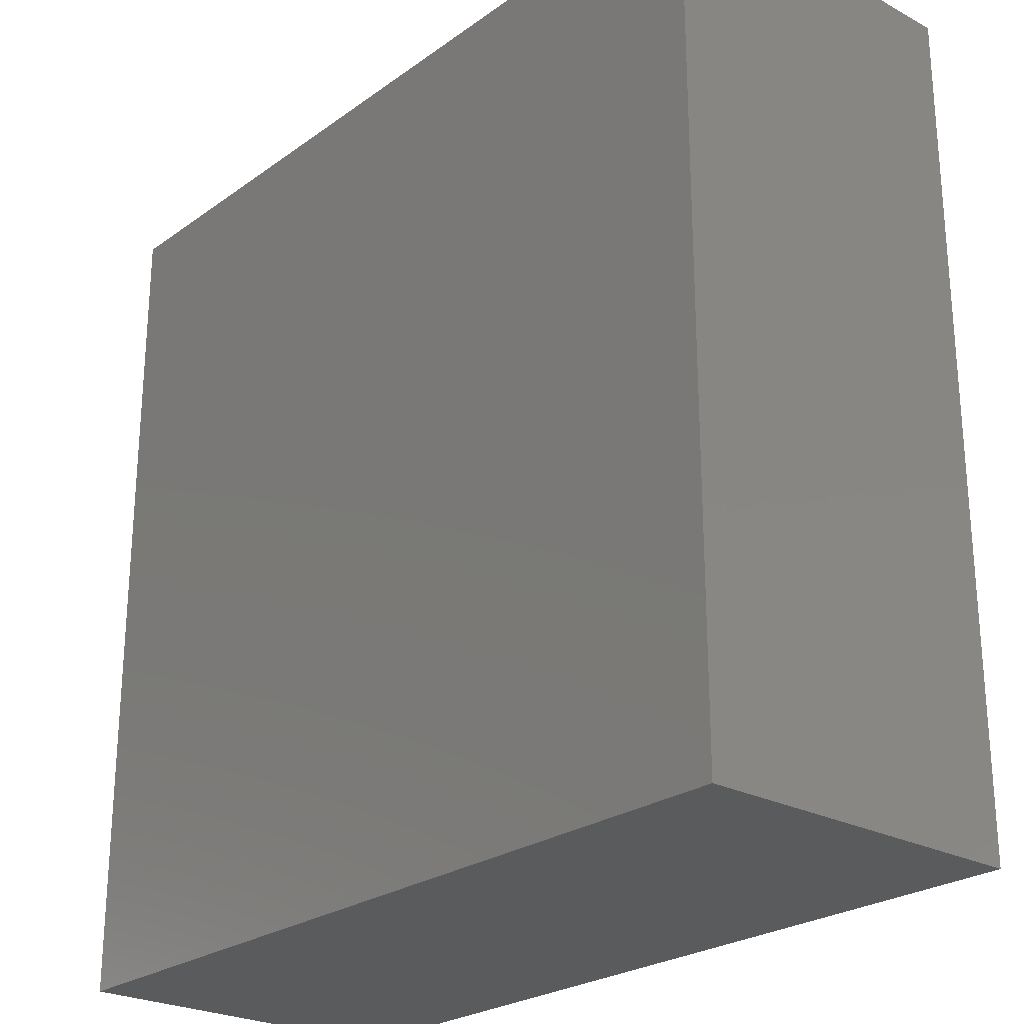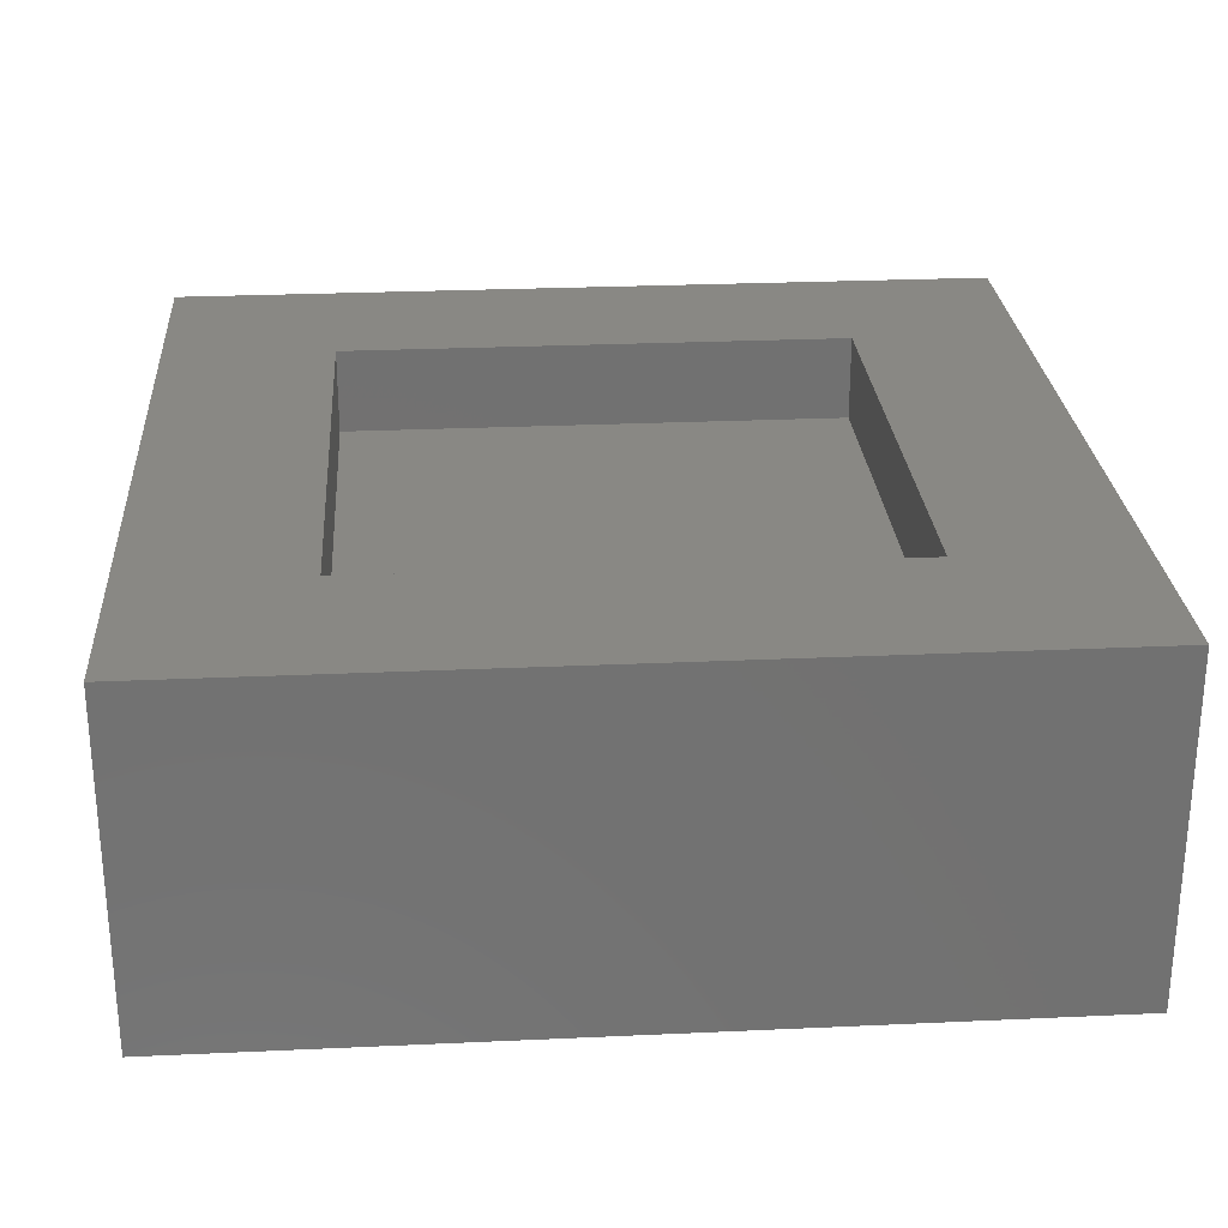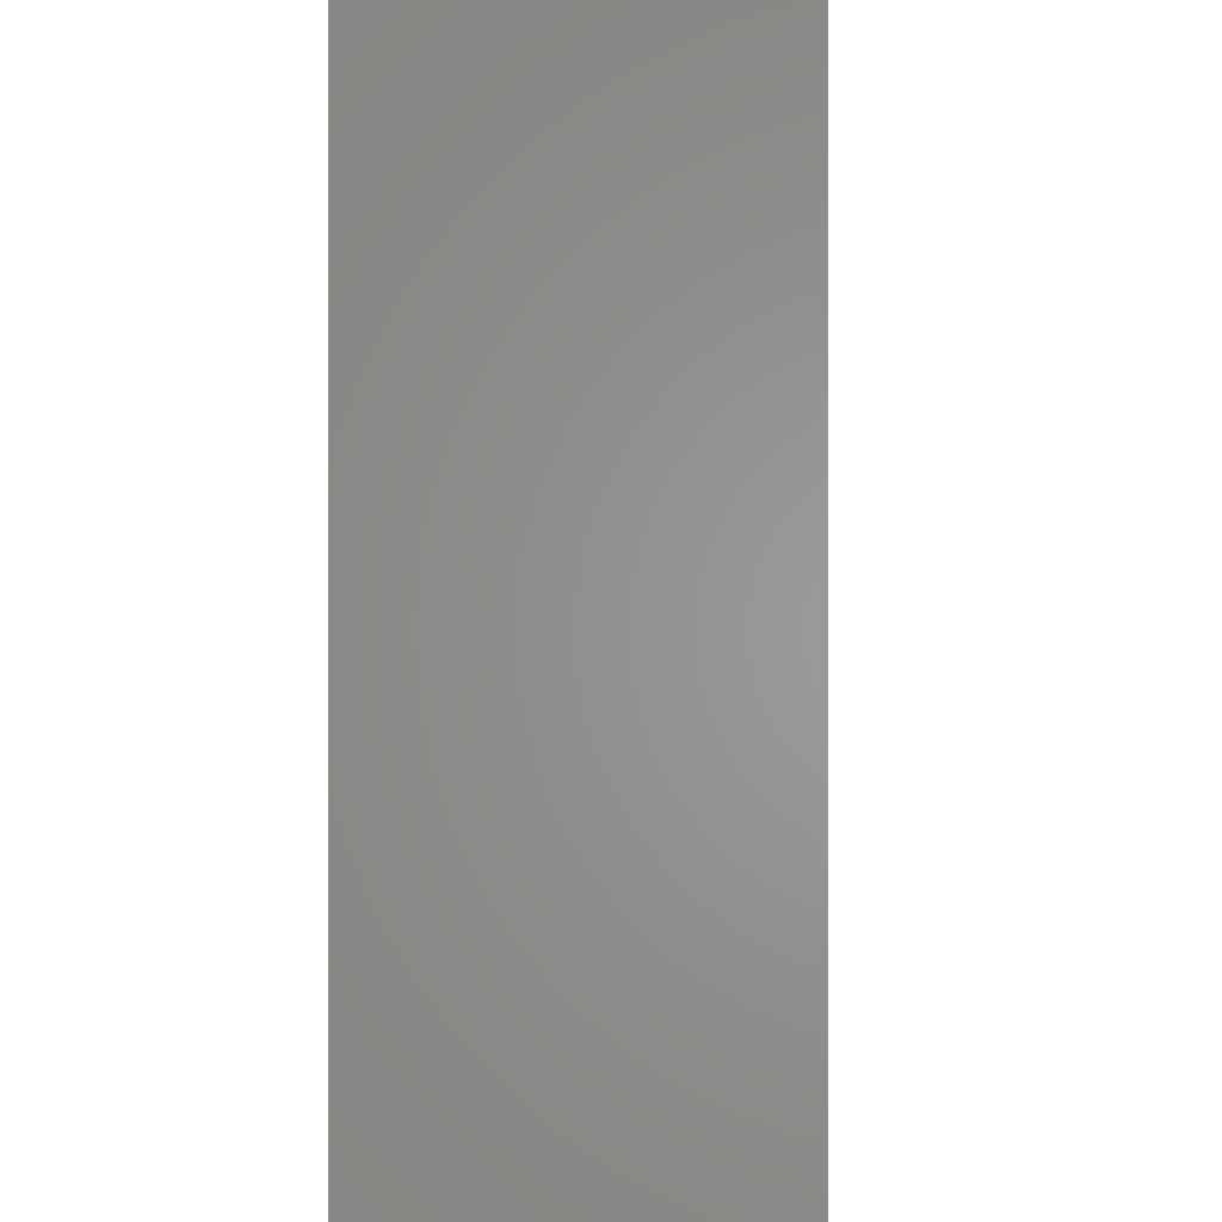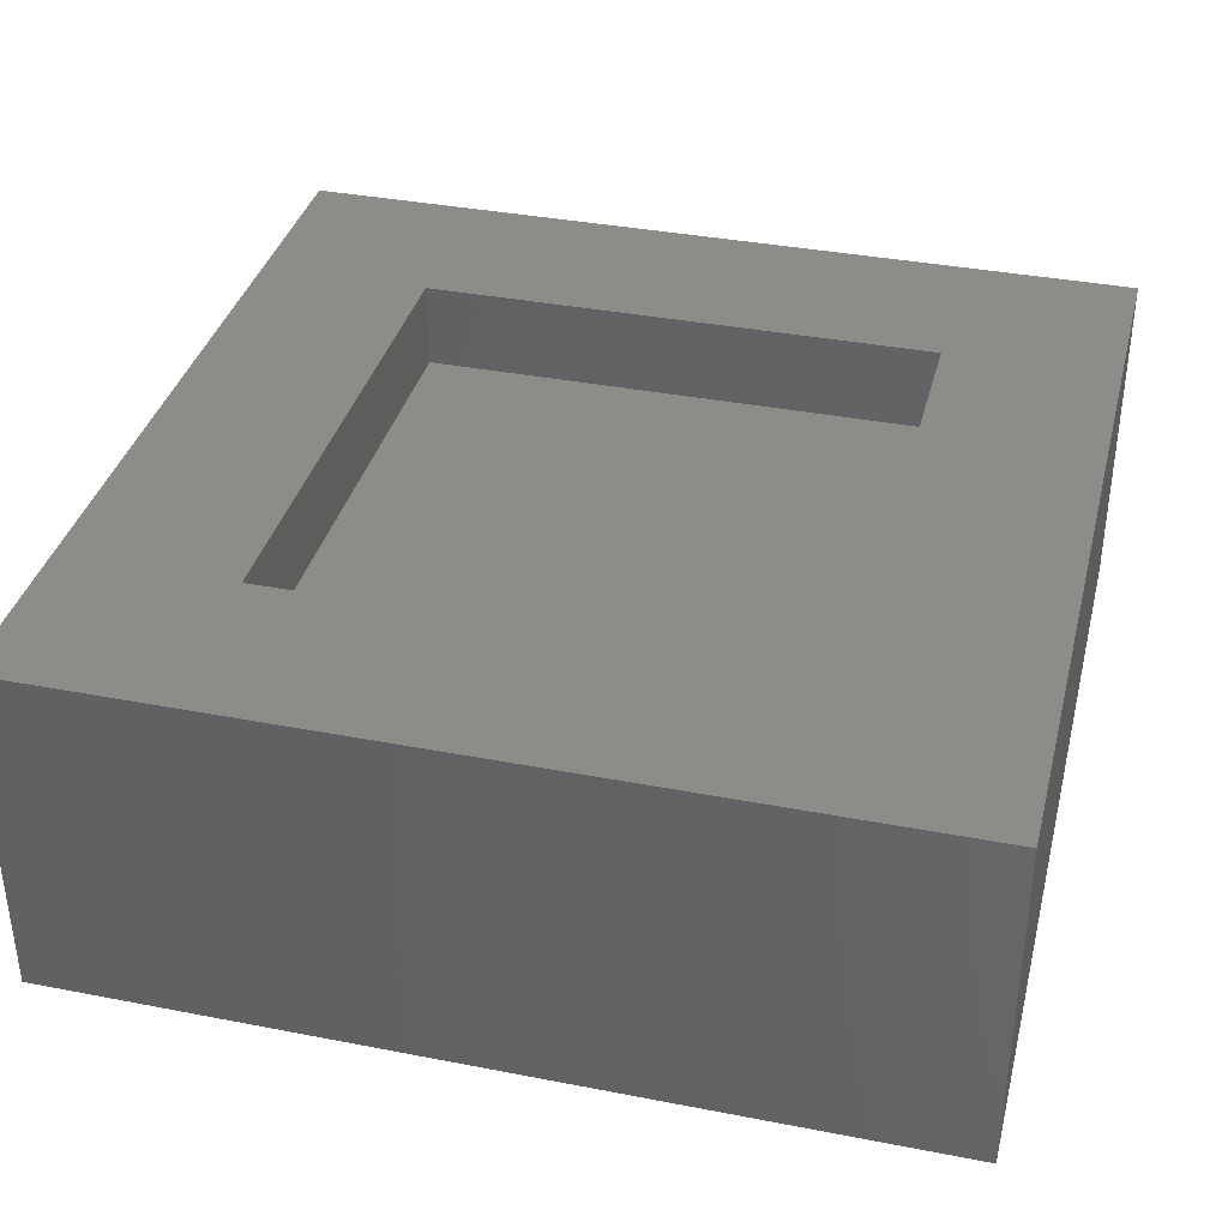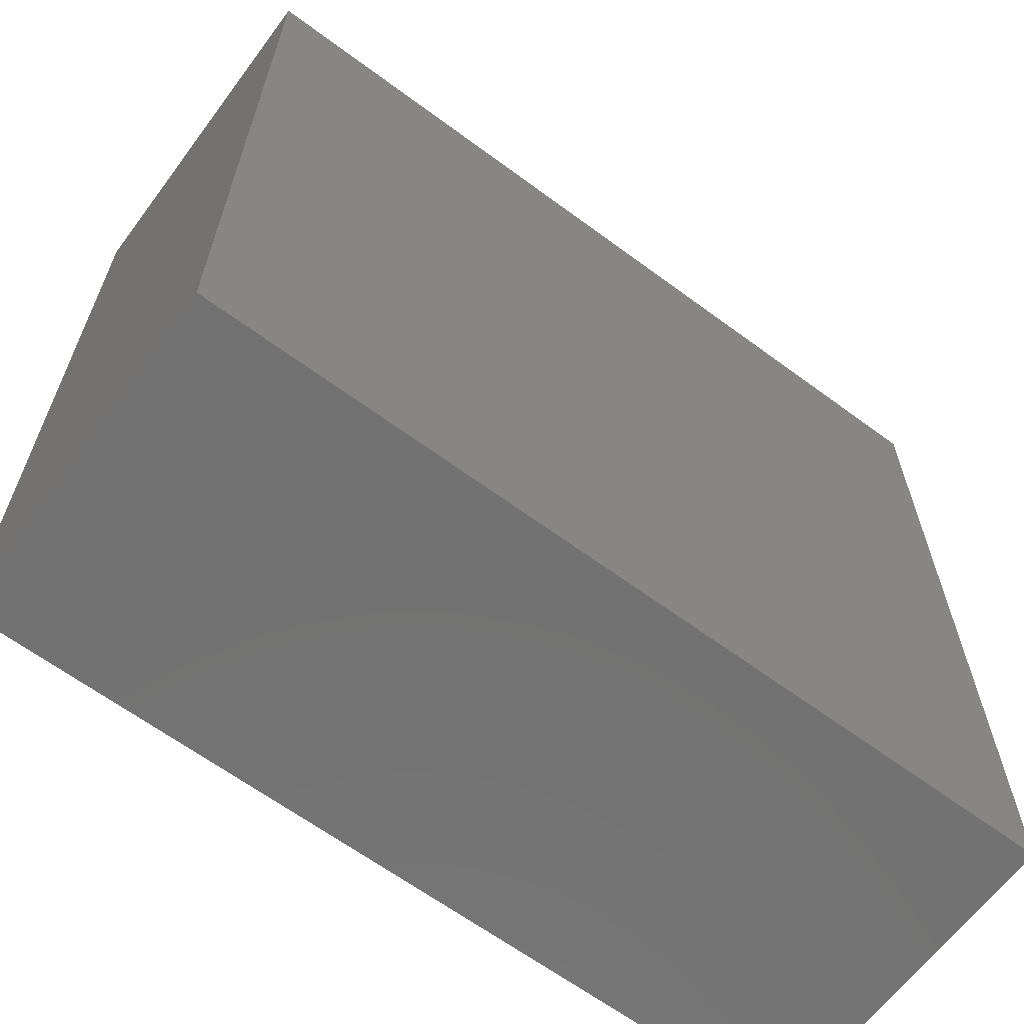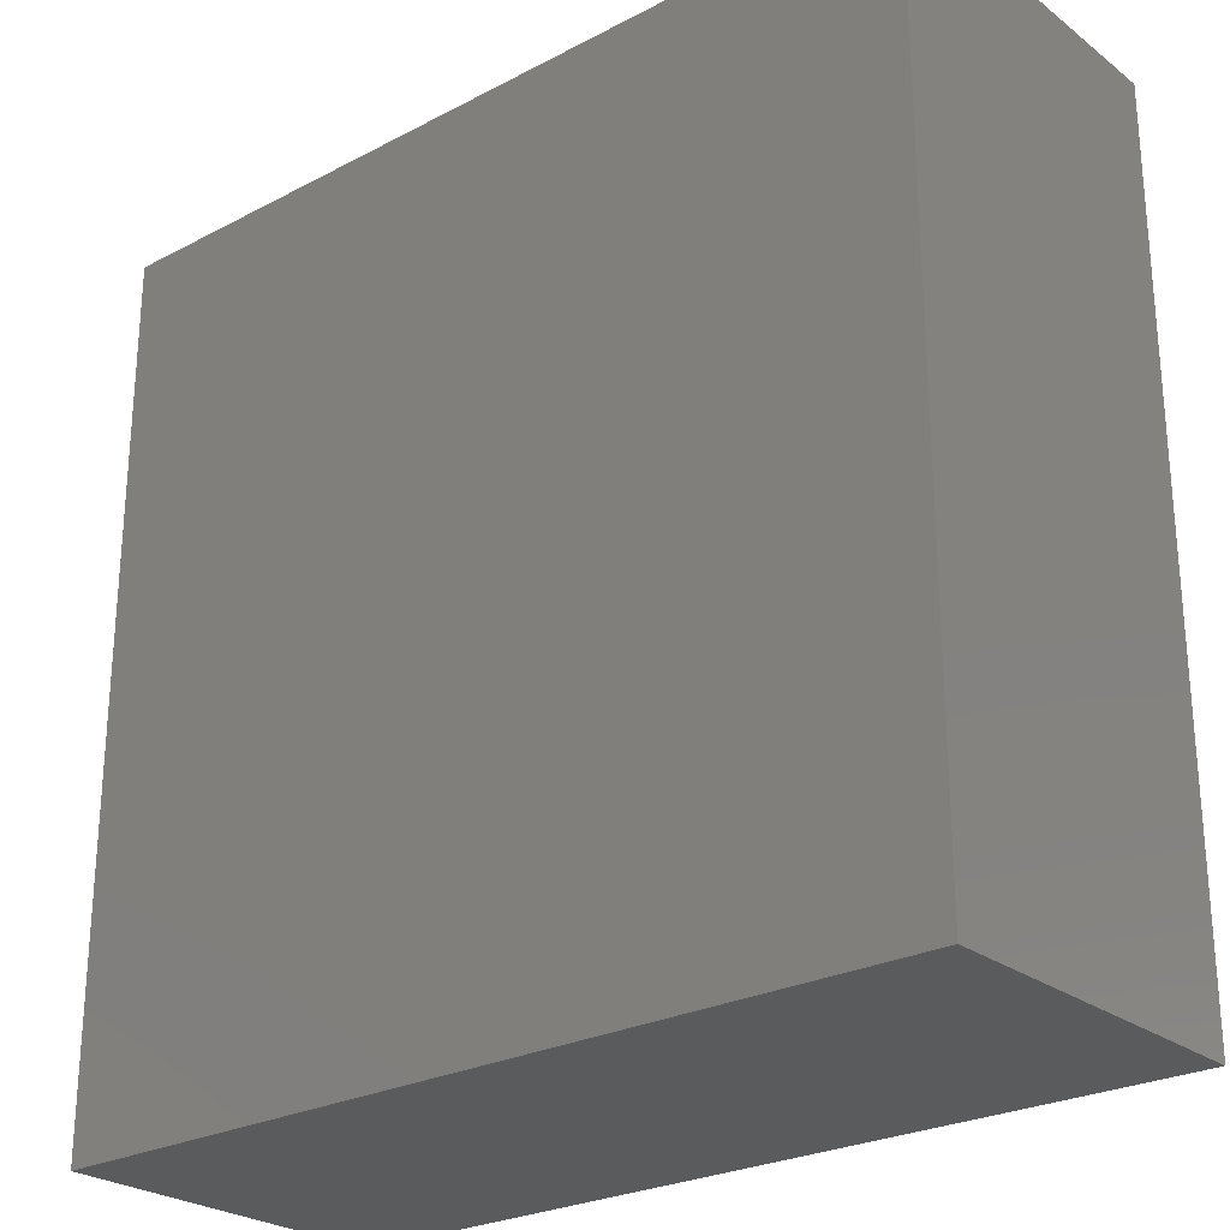
<metadata>
{"format":"stl","ext":"stl","renderer":"f3d","projection":"perspective","resolution":1024,"background":"white","views":[{"elev":-24.9,"azim":-131.0,"up":"+Y"},{"elev":26.5,"azim":-4.1,"up":"+Z"},{"elev":-0.2,"azim":-86.9,"up":"+Y"},{"elev":36.6,"azim":-165.9,"up":"+Z"},{"elev":-64.2,"azim":143.3,"up":"+Y"},{"elev":-25.7,"azim":-140.1,"up":"+Y"}]}
</metadata>
<code>
# stl→obj: 16 verts, 28 faces
v 50 0 20
v 50 50 0
v 50 50 20
v 50 0 0
v 40 40 20
v 10 40 20
v 0 50 20
v 10 10 20
v 40 10 20
v 0 0 20
v 0 0 0
v 0 50 0
v 40 10 15
v 40 40 15
v 10 40 15
v 10 10 15
f 1 2 3
f 2 1 4
f 3 5 1
f 3 6 5
f 6 7 8
f 7 6 3
f 9 1 5
f 8 1 9
f 8 10 1
f 10 8 7
f 11 2 4
f 2 11 12
f 11 7 12
f 7 11 10
f 2 7 3
f 7 2 12
f 11 1 10
f 1 11 4
f 13 5 14
f 5 13 9
f 8 15 6
f 15 8 16
f 15 5 6
f 5 15 14
f 13 8 9
f 8 13 16
f 15 13 14
f 13 15 16

</code>
